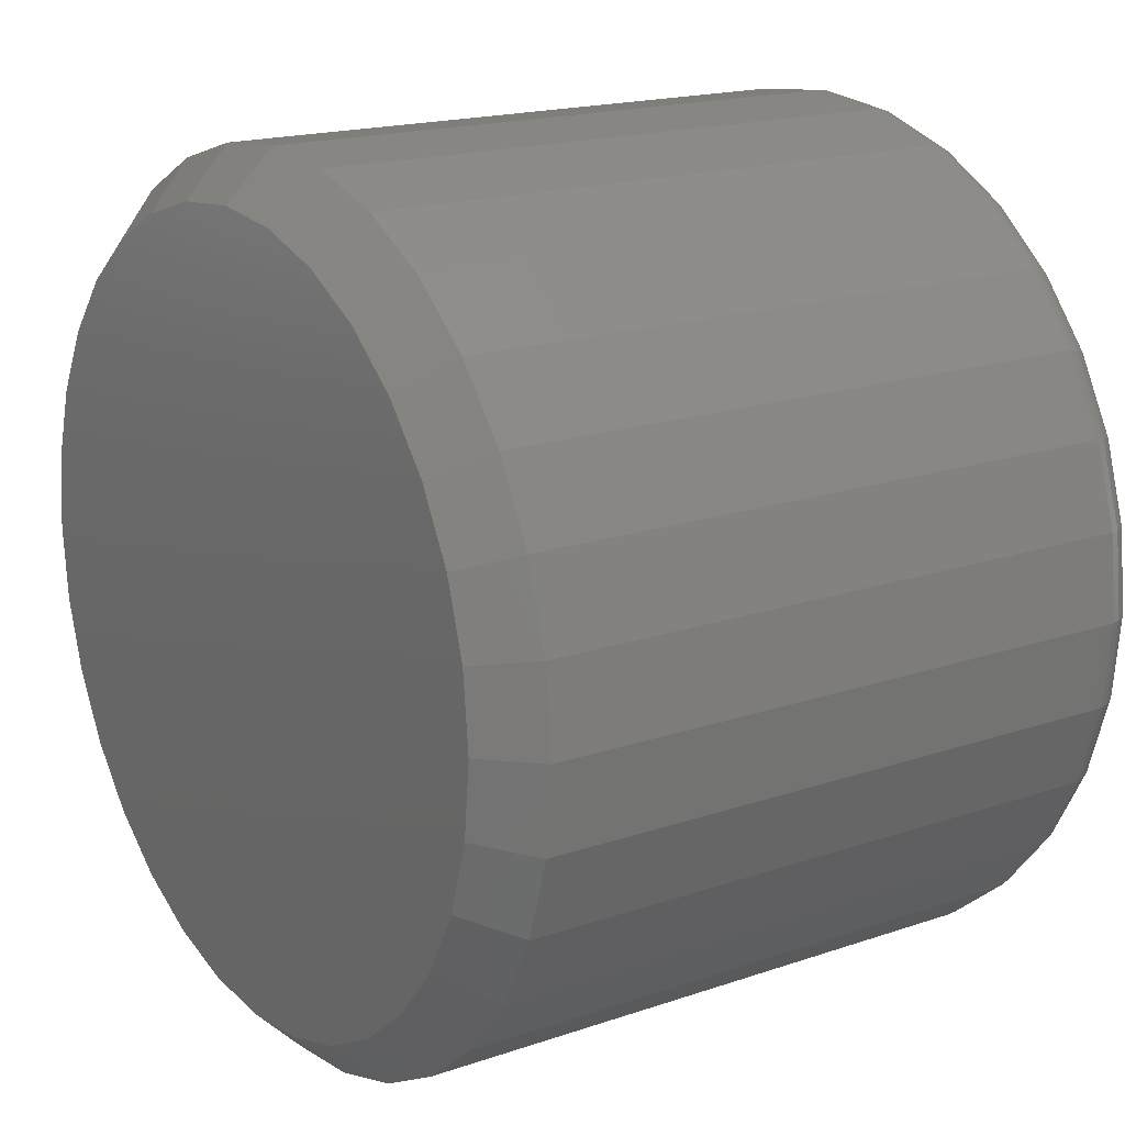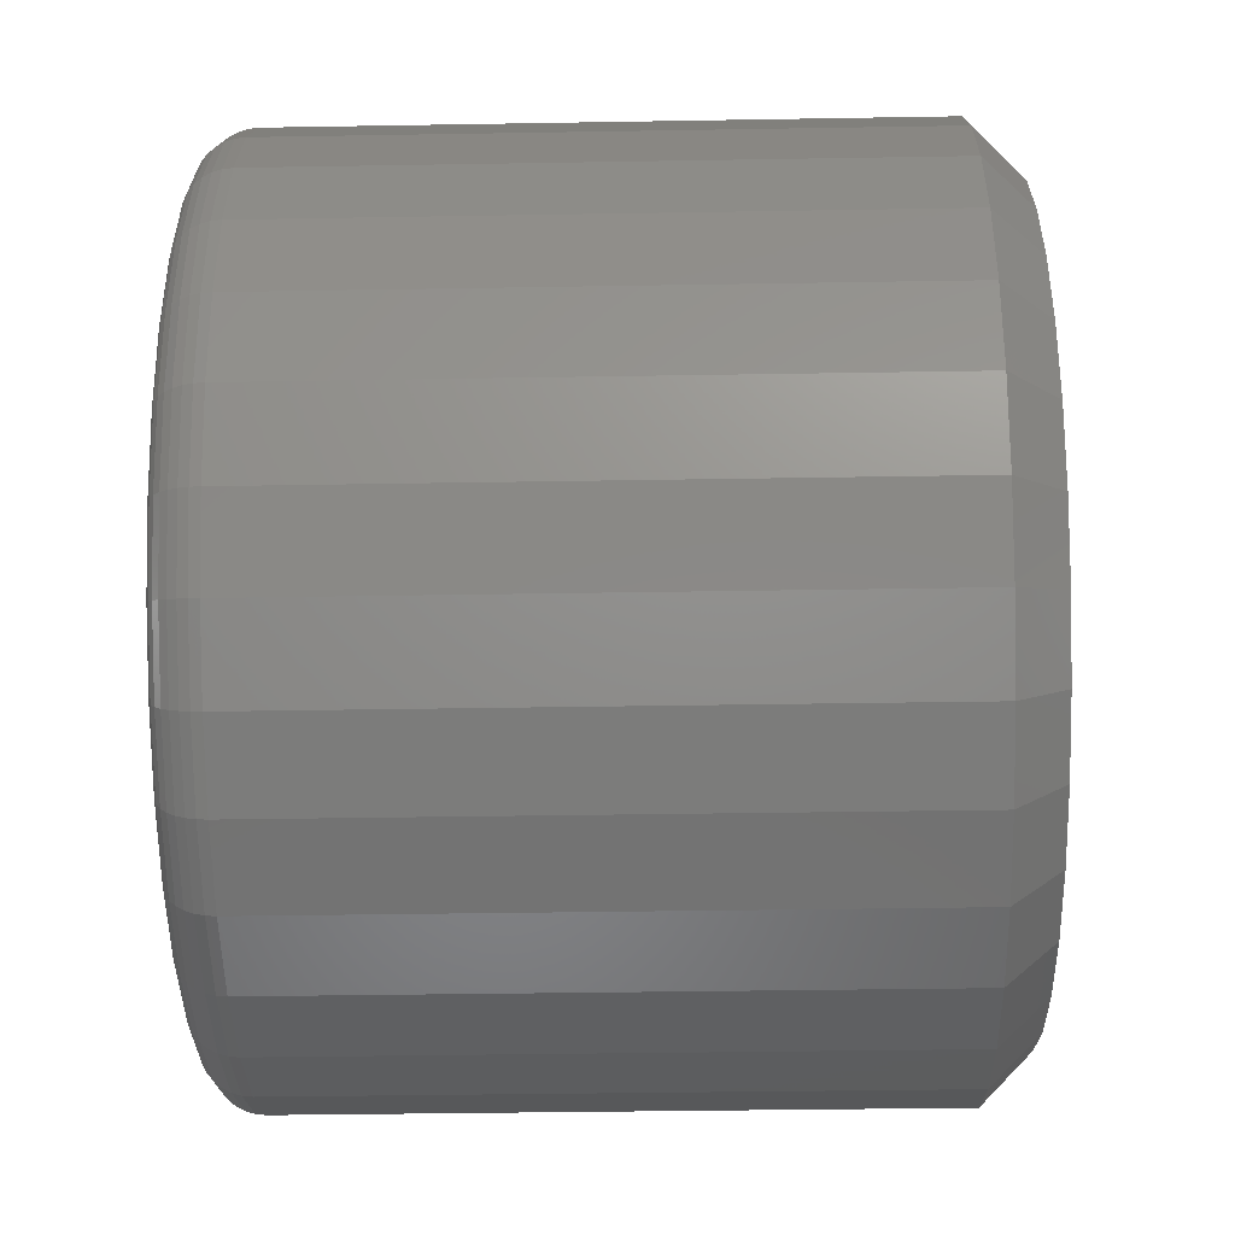
<metadata>
{"format":"stl","ext":"stl","renderer":"f3d","projection":"perspective","resolution":1024,"background":"white","views":[{"elev":17.6,"azim":-124.1,"up":"+Y"},{"elev":-36.2,"azim":91.3,"up":"+Y"}]}
</metadata>
<code>
# stl→obj: 352 verts, 700 faces
v 0.2921 -3.22e-16 0.03125
v 0.2921 -3.22e-16 0.4297
v 0.2866 -0.05545 0.03125
v 0.2866 -0.05545 0.4297
v 0.2705 -0.1088 0.03125
v 0.2705 -0.1088 0.4297
v 0.2442 -0.1579 0.03125
v 0.2442 -0.1579 0.4297
v 0.2089 -0.201 0.03125
v 0.2089 -0.201 0.4297
v 0.1658 -0.2363 0.03125
v 0.1658 -0.2363 0.4297
v 0.1167 -0.2626 0.03125
v 0.1167 -0.2626 0.4297
v 0.06334 -0.2787 0.03125
v 0.06334 -0.2787 0.4297
v 0.007895 -0.2842 0.03125
v 0.007895 -0.2842 0.4297
v -0.04755 -0.2787 0.03125
v -0.04755 -0.2787 0.4297
v -0.1009 -0.2626 0.03125
v -0.1009 -0.2626 0.4297
v -0.15 -0.2363 0.03125
v -0.15 -0.2363 0.4297
v -0.1931 -0.201 0.03125
v -0.1931 -0.201 0.4297
v -0.2284 -0.1579 0.03125
v -0.2284 -0.1579 0.4297
v -0.2547 -0.1088 0.03125
v -0.2547 -0.1088 0.4297
v -0.2709 -0.05545 0.03125
v -0.2709 -0.05545 0.4297
v -0.2763 3.48e-17 0.03125
v -0.2763 3.48e-17 0.4297
v -0.2709 0.05545 0.03125
v -0.2709 0.05545 0.4297
v -0.2547 0.1088 0.03125
v -0.2547 0.1088 0.4297
v -0.2284 0.1579 0.03125
v -0.2284 0.1579 0.4297
v -0.1931 0.201 0.03125
v -0.1931 0.201 0.4297
v -0.15 0.2363 0.03125
v -0.15 0.2363 0.4297
v -0.1009 0.2626 0.03125
v -0.1009 0.2626 0.4297
v -0.04755 0.2787 0.03125
v -0.04755 0.2787 0.4297
v 0.007895 0.2842 0.03125
v 0.007895 0.2842 0.4297
v 0.06334 0.2787 0.03125
v 0.06334 0.2787 0.4297
v 0.1167 0.2626 0.03125
v 0.1167 0.2626 0.4297
v 0.1658 0.2363 0.03125
v 0.1658 0.2363 0.4297
v 0.2089 0.201 0.03125
v 0.2089 0.201 0.4297
v 0.2442 0.1579 0.03125
v 0.2442 0.1579 0.4297
v 0.2705 0.1088 0.03125
v 0.2705 0.1088 0.4297
v 0.2866 0.05545 0.03125
v 0.2866 0.05545 0.4297
v -0.04146 0.2481 0.4609
v 0.05724 0.2481 0.4609
v 0.007895 0.253 0.4609
v -0.08891 0.2337 0.4609
v 0.1047 0.2337 0.4609
v 0.1047 -0.2337 0.4609
v -0.04146 -0.2481 0.4609
v 0.05724 -0.2481 0.4609
v 0.007895 -0.253 0.4609
v 0.1484 0.2103 0.4609
v -0.1326 0.2103 0.4609
v 0.1868 0.1789 0.4609
v -0.171 0.1789 0.4609
v 0.2182 0.1405 0.4609
v -0.2024 0.1405 0.4609
v 0.2416 0.0968 0.4609
v -0.2258 0.0968 0.4609
v 0.256 0.04935 0.4609
v -0.2402 0.04935 0.4609
v 0.2609 -7.463e-17 0.4609
v -0.2451 1.831e-17 0.4609
v 0.256 -0.04935 0.4609
v -0.2402 -0.04935 0.4609
v 0.2416 -0.0968 0.4609
v -0.2258 -0.0968 0.4609
v 0.2182 -0.1405 0.4609
v -0.2024 -0.1405 0.4609
v 0.1868 -0.1789 0.4609
v -0.171 -0.1789 0.4609
v 0.1484 -0.2103 0.4609
v -0.1326 -0.2103 0.4609
v -0.08891 -0.2337 0.4609
v -0.2512 1.804e-16 0.4603
v -0.2462 0.05054 0.4603
v -0.257 1.804e-16 0.4586
v -0.2519 0.05168 0.4586
v -0.2624 1.943e-16 0.4557
v -0.2572 0.05274 0.4557
v -0.2672 1.943e-16 0.4518
v -0.2619 0.05366 0.4518
v -0.271 1.943e-16 0.447
v -0.2657 0.05442 0.447
v -0.2739 1.804e-16 0.4416
v -0.2685 0.05498 0.4416
v -0.2757 1.943e-16 0.4358
v -0.2703 0.05533 0.4358
v 0.262 0.05054 0.4603
v 0.267 -3.747e-16 0.4603
v 0.2677 0.05168 0.4586
v 0.2728 -4.163e-16 0.4586
v 0.273 0.05274 0.4557
v 0.2782 -4.025e-16 0.4557
v 0.2777 0.05366 0.4518
v 0.283 -4.025e-16 0.4518
v 0.2815 0.05442 0.447
v 0.2868 -4.163e-16 0.447
v 0.2843 0.05498 0.4416
v 0.2897 -4.163e-16 0.4416
v 0.2861 0.05533 0.4358
v 0.2915 -4.163e-16 0.4358
v 0.2472 0.09914 0.4603
v 0.2526 0.1014 0.4586
v 0.2576 0.1034 0.4557
v 0.262 0.1053 0.4518
v 0.2656 0.1067 0.447
v 0.2683 0.1079 0.4416
v 0.2699 0.1085 0.4358
v 0.2233 0.1439 0.4603
v 0.2282 0.1472 0.4586
v 0.2327 0.1502 0.4557
v 0.2366 0.1528 0.4518
v 0.2398 0.155 0.447
v 0.2422 0.1566 0.4416
v 0.2437 0.1576 0.4358
v 0.1911 0.1832 0.4603
v 0.1952 0.1873 0.4586
v 0.199 0.1911 0.4557
v 0.2024 0.1945 0.4518
v 0.2051 0.1972 0.447
v 0.2072 0.1993 0.4416
v 0.2084 0.2005 0.4358
v 0.1518 0.2154 0.4603
v 0.1551 0.2203 0.4586
v 0.1581 0.2248 0.4557
v 0.1607 0.2287 0.4518
v 0.1629 0.2319 0.447
v 0.1645 0.2343 0.4416
v 0.1655 0.2358 0.4358
v 0.107 0.2393 0.4603
v 0.1093 0.2448 0.4586
v 0.1113 0.2497 0.4557
v 0.1132 0.2541 0.4518
v 0.1146 0.2577 0.447
v 0.1157 0.2604 0.4416
v 0.1164 0.262 0.4358
v 0.05843 0.2541 0.4603
v 0.05958 0.2598 0.4586
v 0.06063 0.2651 0.4557
v 0.06156 0.2698 0.4518
v 0.06231 0.2736 0.447
v 0.06288 0.2764 0.4416
v 0.06322 0.2782 0.4358
v 0.007895 0.2591 0.4603
v 0.007895 0.2649 0.4586
v 0.007895 0.2703 0.4557
v 0.007895 0.2751 0.4518
v 0.007895 0.2789 0.447
v 0.007895 0.2818 0.4416
v 0.007895 0.2836 0.4358
v -0.04264 0.2541 0.4603
v -0.04379 0.2598 0.4586
v -0.04484 0.2651 0.4557
v -0.04577 0.2698 0.4518
v -0.04652 0.2736 0.447
v -0.04709 0.2764 0.4416
v -0.04743 0.2782 0.4358
v -0.09124 0.2393 0.4603
v -0.09349 0.2448 0.4586
v -0.09555 0.2497 0.4557
v -0.09737 0.2541 0.4518
v -0.09885 0.2577 0.447
v -0.09996 0.2604 0.4416
v -0.1006 0.262 0.4358
v -0.136 0.2154 0.4603
v -0.1393 0.2203 0.4586
v -0.1423 0.2248 0.4557
v -0.1449 0.2287 0.4518
v -0.1471 0.2319 0.447
v -0.1487 0.2343 0.4416
v -0.1497 0.2358 0.4358
v -0.1753 0.1832 0.4603
v -0.1794 0.1873 0.4586
v -0.1833 0.1911 0.4557
v -0.1866 0.1945 0.4518
v -0.1893 0.1972 0.447
v -0.1914 0.1993 0.4416
v -0.1926 0.2005 0.4358
v -0.2075 0.1439 0.4603
v -0.2124 0.1472 0.4586
v -0.2169 0.1502 0.4557
v -0.2208 0.1528 0.4518
v -0.224 0.155 0.447
v -0.2264 0.1566 0.4416
v -0.2279 0.1576 0.4358
v -0.2314 0.09914 0.4603
v -0.2369 0.1014 0.4586
v -0.2419 0.1034 0.4557
v -0.2462 0.1053 0.4518
v -0.2498 0.1067 0.447
v -0.2525 0.1079 0.4416
v -0.2541 0.1085 0.4358
v 0.262 -0.05054 0.4603
v 0.2677 -0.05168 0.4586
v 0.273 -0.05274 0.4557
v 0.2777 -0.05366 0.4518
v 0.2815 -0.05442 0.447
v 0.2843 -0.05498 0.4416
v 0.2861 -0.05533 0.4358
v -0.2462 -0.05054 0.4603
v -0.2519 -0.05168 0.4586
v -0.2572 -0.05274 0.4557
v -0.2619 -0.05366 0.4518
v -0.2657 -0.05442 0.447
v -0.2685 -0.05498 0.4416
v -0.2703 -0.05533 0.4358
v -0.2314 -0.09914 0.4603
v -0.2369 -0.1014 0.4586
v -0.2419 -0.1034 0.4557
v -0.2462 -0.1053 0.4518
v -0.2498 -0.1067 0.447
v -0.2525 -0.1079 0.4416
v -0.2541 -0.1085 0.4358
v -0.2075 -0.1439 0.4603
v -0.2124 -0.1472 0.4586
v -0.2169 -0.1502 0.4557
v -0.2208 -0.1528 0.4518
v -0.224 -0.155 0.447
v -0.2264 -0.1566 0.4416
v -0.2279 -0.1576 0.4358
v -0.1753 -0.1832 0.4603
v -0.1794 -0.1873 0.4586
v -0.1833 -0.1911 0.4557
v -0.1866 -0.1945 0.4518
v -0.1893 -0.1972 0.447
v -0.1914 -0.1993 0.4416
v -0.1926 -0.2005 0.4358
v -0.136 -0.2154 0.4603
v -0.1393 -0.2203 0.4586
v -0.1423 -0.2248 0.4557
v -0.1449 -0.2287 0.4518
v -0.1471 -0.2319 0.447
v -0.1487 -0.2343 0.4416
v -0.1497 -0.2358 0.4358
v -0.09124 -0.2393 0.4603
v -0.09349 -0.2448 0.4586
v -0.09555 -0.2497 0.4557
v -0.09737 -0.2541 0.4518
v -0.09885 -0.2577 0.447
v -0.09996 -0.2604 0.4416
v -0.1006 -0.262 0.4358
v -0.04264 -0.2541 0.4603
v -0.04379 -0.2598 0.4586
v -0.04484 -0.2651 0.4557
v -0.04577 -0.2698 0.4518
v -0.04652 -0.2736 0.447
v -0.04709 -0.2764 0.4416
v -0.04743 -0.2782 0.4358
v 0.007895 -0.2591 0.4603
v 0.007895 -0.2649 0.4586
v 0.007895 -0.2703 0.4557
v 0.007895 -0.2751 0.4518
v 0.007895 -0.2789 0.447
v 0.007895 -0.2818 0.4416
v 0.007895 -0.2836 0.4358
v 0.05843 -0.2541 0.4603
v 0.05958 -0.2598 0.4586
v 0.06063 -0.2651 0.4557
v 0.06156 -0.2698 0.4518
v 0.06231 -0.2736 0.447
v 0.06288 -0.2764 0.4416
v 0.06322 -0.2782 0.4358
v 0.107 -0.2393 0.4603
v 0.1093 -0.2448 0.4586
v 0.1113 -0.2497 0.4557
v 0.1132 -0.2541 0.4518
v 0.1146 -0.2577 0.447
v 0.1157 -0.2604 0.4416
v 0.1164 -0.262 0.4358
v 0.1518 -0.2154 0.4603
v 0.1551 -0.2203 0.4586
v 0.1581 -0.2248 0.4557
v 0.1607 -0.2287 0.4518
v 0.1629 -0.2319 0.447
v 0.1645 -0.2343 0.4416
v 0.1655 -0.2358 0.4358
v 0.1911 -0.1832 0.4603
v 0.1952 -0.1873 0.4586
v 0.199 -0.1911 0.4557
v 0.2024 -0.1945 0.4518
v 0.2051 -0.1972 0.447
v 0.2072 -0.1993 0.4416
v 0.2084 -0.2005 0.4358
v 0.2233 -0.1439 0.4603
v 0.2282 -0.1472 0.4586
v 0.2327 -0.1502 0.4557
v 0.2366 -0.1528 0.4518
v 0.2398 -0.155 0.447
v 0.2422 -0.1566 0.4416
v 0.2437 -0.1576 0.4358
v 0.2472 -0.09914 0.4603
v 0.2526 -0.1014 0.4586
v 0.2576 -0.1034 0.4557
v 0.262 -0.1053 0.4518
v 0.2656 -0.1067 0.447
v 0.2683 -0.1079 0.4416
v 0.2699 -0.1085 0.4358
v 0.007895 0.253 0
v 0.05724 0.2481 0
v -0.04146 0.2481 0
v -0.08891 0.2337 0
v 0.1047 0.2337 0
v 0.05724 -0.2481 0
v -0.04146 -0.2481 0
v 0.1047 -0.2337 0
v 0.007895 -0.253 0
v -0.08891 -0.2337 0
v -0.1326 -0.2103 0
v 0.1484 -0.2103 0
v -0.171 -0.1789 0
v 0.1868 -0.1789 0
v -0.2024 -0.1405 0
v 0.2182 -0.1405 0
v -0.2258 -0.0968 0
v 0.2416 -0.0968 0
v -0.2402 -0.04935 0
v 0.256 -0.04935 0
v -0.2451 -2.064e-16 0
v 0.2609 -7.463e-17 0
v -0.2402 0.04935 0
v 0.256 0.04935 0
v -0.2258 0.0968 0
v 0.2416 0.0968 0
v -0.2024 0.1405 0
v 0.2182 0.1405 0
v -0.171 0.1789 0
v 0.1868 0.1789 0
v -0.1326 0.2103 0
v 0.1484 0.2103 0
f 1 2 3
f 3 2 4
f 3 4 5
f 5 4 6
f 5 6 7
f 7 6 8
f 7 8 9
f 9 8 10
f 9 10 11
f 11 10 12
f 11 12 13
f 13 12 14
f 13 14 15
f 15 14 16
f 15 16 17
f 17 16 18
f 17 18 19
f 19 18 20
f 19 20 21
f 21 20 22
f 21 22 23
f 23 22 24
f 23 24 25
f 25 24 26
f 25 26 27
f 27 26 28
f 27 28 29
f 29 28 30
f 29 30 31
f 31 30 32
f 31 32 33
f 33 32 34
f 33 34 35
f 35 34 36
f 35 36 37
f 37 36 38
f 37 38 39
f 39 38 40
f 39 40 41
f 41 40 42
f 41 42 43
f 43 42 44
f 43 44 45
f 45 44 46
f 45 46 47
f 47 46 48
f 47 48 49
f 49 48 50
f 49 50 51
f 51 50 52
f 51 52 53
f 53 52 54
f 53 54 55
f 55 54 56
f 55 56 57
f 57 56 58
f 57 58 59
f 59 58 60
f 59 60 61
f 61 60 62
f 61 62 63
f 63 62 64
f 63 64 1
f 1 64 2
f 65 66 67
f 66 65 68
f 66 68 69
f 70 71 72
f 72 71 73
f 69 68 74
f 74 68 75
f 74 75 76
f 76 75 77
f 76 77 78
f 78 77 79
f 78 79 80
f 80 79 81
f 80 81 82
f 82 81 83
f 82 83 84
f 84 83 85
f 84 85 86
f 86 85 87
f 86 87 88
f 88 87 89
f 88 89 90
f 90 89 91
f 90 91 92
f 92 91 93
f 92 93 94
f 94 93 95
f 94 95 70
f 70 95 96
f 70 96 71
f 85 83 97
f 97 83 98
f 97 98 99
f 99 98 100
f 99 100 101
f 101 100 102
f 101 102 103
f 103 102 104
f 103 104 105
f 105 104 106
f 105 106 107
f 107 106 108
f 107 108 109
f 109 108 110
f 109 110 34
f 34 110 36
f 82 84 111
f 111 84 112
f 111 112 113
f 113 112 114
f 113 114 115
f 115 114 116
f 115 116 117
f 117 116 118
f 117 118 119
f 119 118 120
f 119 120 121
f 121 120 122
f 121 122 123
f 123 122 124
f 123 124 64
f 64 124 2
f 80 82 125
f 125 82 111
f 125 111 126
f 126 111 113
f 126 113 127
f 127 113 115
f 127 115 128
f 128 115 117
f 128 117 129
f 129 117 119
f 129 119 130
f 130 119 121
f 130 121 131
f 131 121 123
f 131 123 62
f 62 123 64
f 78 80 132
f 132 80 125
f 132 125 133
f 133 125 126
f 133 126 134
f 134 126 127
f 134 127 135
f 135 127 128
f 135 128 136
f 136 128 129
f 136 129 137
f 137 129 130
f 137 130 138
f 138 130 131
f 138 131 60
f 60 131 62
f 76 78 139
f 139 78 132
f 139 132 140
f 140 132 133
f 140 133 141
f 141 133 134
f 141 134 142
f 142 134 135
f 142 135 143
f 143 135 136
f 143 136 144
f 144 136 137
f 144 137 145
f 145 137 138
f 145 138 58
f 58 138 60
f 74 76 146
f 146 76 139
f 146 139 147
f 147 139 140
f 147 140 148
f 148 140 141
f 148 141 149
f 149 141 142
f 149 142 150
f 150 142 143
f 150 143 151
f 151 143 144
f 151 144 152
f 152 144 145
f 152 145 56
f 56 145 58
f 69 74 153
f 153 74 146
f 153 146 154
f 154 146 147
f 154 147 155
f 155 147 148
f 155 148 156
f 156 148 149
f 156 149 157
f 157 149 150
f 157 150 158
f 158 150 151
f 158 151 159
f 159 151 152
f 159 152 54
f 54 152 56
f 66 69 160
f 160 69 153
f 160 153 161
f 161 153 154
f 161 154 162
f 162 154 155
f 162 155 163
f 163 155 156
f 163 156 164
f 164 156 157
f 164 157 165
f 165 157 158
f 165 158 166
f 166 158 159
f 166 159 52
f 52 159 54
f 67 66 167
f 167 66 160
f 167 160 168
f 168 160 161
f 168 161 169
f 169 161 162
f 169 162 170
f 170 162 163
f 170 163 171
f 171 163 164
f 171 164 172
f 172 164 165
f 172 165 173
f 173 165 166
f 173 166 50
f 50 166 52
f 65 67 174
f 174 67 167
f 174 167 175
f 175 167 168
f 175 168 176
f 176 168 169
f 176 169 177
f 177 169 170
f 177 170 178
f 178 170 171
f 178 171 179
f 179 171 172
f 179 172 180
f 180 172 173
f 180 173 48
f 48 173 50
f 68 65 181
f 181 65 174
f 181 174 182
f 182 174 175
f 182 175 183
f 183 175 176
f 183 176 184
f 184 176 177
f 184 177 185
f 185 177 178
f 185 178 186
f 186 178 179
f 186 179 187
f 187 179 180
f 187 180 46
f 46 180 48
f 75 68 188
f 188 68 181
f 188 181 189
f 189 181 182
f 189 182 190
f 190 182 183
f 190 183 191
f 191 183 184
f 191 184 192
f 192 184 185
f 192 185 193
f 193 185 186
f 193 186 194
f 194 186 187
f 194 187 44
f 44 187 46
f 77 75 195
f 195 75 188
f 195 188 196
f 196 188 189
f 196 189 197
f 197 189 190
f 197 190 198
f 198 190 191
f 198 191 199
f 199 191 192
f 199 192 200
f 200 192 193
f 200 193 201
f 201 193 194
f 201 194 42
f 42 194 44
f 79 77 202
f 202 77 195
f 202 195 203
f 203 195 196
f 203 196 204
f 204 196 197
f 204 197 205
f 205 197 198
f 205 198 206
f 206 198 199
f 206 199 207
f 207 199 200
f 207 200 208
f 208 200 201
f 208 201 40
f 40 201 42
f 81 79 209
f 209 79 202
f 209 202 210
f 210 202 203
f 210 203 211
f 211 203 204
f 211 204 212
f 212 204 205
f 212 205 213
f 213 205 206
f 213 206 214
f 214 206 207
f 214 207 215
f 215 207 208
f 215 208 38
f 38 208 40
f 83 81 98
f 98 81 209
f 98 209 100
f 100 209 210
f 100 210 102
f 102 210 211
f 102 211 104
f 104 211 212
f 104 212 106
f 106 212 213
f 106 213 108
f 108 213 214
f 108 214 110
f 110 214 215
f 110 215 36
f 36 215 38
f 84 86 112
f 112 86 216
f 112 216 114
f 114 216 217
f 114 217 116
f 116 217 218
f 116 218 118
f 118 218 219
f 118 219 120
f 120 219 220
f 120 220 122
f 122 220 221
f 122 221 124
f 124 221 222
f 124 222 2
f 2 222 4
f 87 85 223
f 223 85 97
f 223 97 224
f 224 97 99
f 224 99 225
f 225 99 101
f 225 101 226
f 226 101 103
f 226 103 227
f 227 103 105
f 227 105 228
f 228 105 107
f 228 107 229
f 229 107 109
f 229 109 32
f 32 109 34
f 89 87 230
f 230 87 223
f 230 223 231
f 231 223 224
f 231 224 232
f 232 224 225
f 232 225 233
f 233 225 226
f 233 226 234
f 234 226 227
f 234 227 235
f 235 227 228
f 235 228 236
f 236 228 229
f 236 229 30
f 30 229 32
f 91 89 237
f 237 89 230
f 237 230 238
f 238 230 231
f 238 231 239
f 239 231 232
f 239 232 240
f 240 232 233
f 240 233 241
f 241 233 234
f 241 234 242
f 242 234 235
f 242 235 243
f 243 235 236
f 243 236 28
f 28 236 30
f 93 91 244
f 244 91 237
f 244 237 245
f 245 237 238
f 245 238 246
f 246 238 239
f 246 239 247
f 247 239 240
f 247 240 248
f 248 240 241
f 248 241 249
f 249 241 242
f 249 242 250
f 250 242 243
f 250 243 26
f 26 243 28
f 95 93 251
f 251 93 244
f 251 244 252
f 252 244 245
f 252 245 253
f 253 245 246
f 253 246 254
f 254 246 247
f 254 247 255
f 255 247 248
f 255 248 256
f 256 248 249
f 256 249 257
f 257 249 250
f 257 250 24
f 24 250 26
f 96 95 258
f 258 95 251
f 258 251 259
f 259 251 252
f 259 252 260
f 260 252 253
f 260 253 261
f 261 253 254
f 261 254 262
f 262 254 255
f 262 255 263
f 263 255 256
f 263 256 264
f 264 256 257
f 264 257 22
f 22 257 24
f 71 96 265
f 265 96 258
f 265 258 266
f 266 258 259
f 266 259 267
f 267 259 260
f 267 260 268
f 268 260 261
f 268 261 269
f 269 261 262
f 269 262 270
f 270 262 263
f 270 263 271
f 271 263 264
f 271 264 20
f 20 264 22
f 73 71 272
f 272 71 265
f 272 265 273
f 273 265 266
f 273 266 274
f 274 266 267
f 274 267 275
f 275 267 268
f 275 268 276
f 276 268 269
f 276 269 277
f 277 269 270
f 277 270 278
f 278 270 271
f 278 271 18
f 18 271 20
f 72 73 279
f 279 73 272
f 279 272 280
f 280 272 273
f 280 273 281
f 281 273 274
f 281 274 282
f 282 274 275
f 282 275 283
f 283 275 276
f 283 276 284
f 284 276 277
f 284 277 285
f 285 277 278
f 285 278 16
f 16 278 18
f 70 72 286
f 286 72 279
f 286 279 287
f 287 279 280
f 287 280 288
f 288 280 281
f 288 281 289
f 289 281 282
f 289 282 290
f 290 282 283
f 290 283 291
f 291 283 284
f 291 284 292
f 292 284 285
f 292 285 14
f 14 285 16
f 94 70 293
f 293 70 286
f 293 286 294
f 294 286 287
f 294 287 295
f 295 287 288
f 295 288 296
f 296 288 289
f 296 289 297
f 297 289 290
f 297 290 298
f 298 290 291
f 298 291 299
f 299 291 292
f 299 292 12
f 12 292 14
f 92 94 300
f 300 94 293
f 300 293 301
f 301 293 294
f 301 294 302
f 302 294 295
f 302 295 303
f 303 295 296
f 303 296 304
f 304 296 297
f 304 297 305
f 305 297 298
f 305 298 306
f 306 298 299
f 306 299 10
f 10 299 12
f 90 92 307
f 307 92 300
f 307 300 308
f 308 300 301
f 308 301 309
f 309 301 302
f 309 302 310
f 310 302 303
f 310 303 311
f 311 303 304
f 311 304 312
f 312 304 305
f 312 305 313
f 313 305 306
f 313 306 8
f 8 306 10
f 88 90 314
f 314 90 307
f 314 307 315
f 315 307 308
f 315 308 316
f 316 308 309
f 316 309 317
f 317 309 310
f 317 310 318
f 318 310 311
f 318 311 319
f 319 311 312
f 319 312 320
f 320 312 313
f 320 313 6
f 6 313 8
f 86 88 216
f 216 88 314
f 216 314 217
f 217 314 315
f 217 315 218
f 218 315 316
f 218 316 219
f 219 316 317
f 219 317 220
f 220 317 318
f 220 318 221
f 221 318 319
f 221 319 222
f 222 319 320
f 222 320 4
f 4 320 6
f 321 322 323
f 324 323 322
f 325 324 322
f 326 327 328
f 329 327 326
f 327 330 328
f 328 330 331
f 328 331 332
f 332 331 333
f 332 333 334
f 334 333 335
f 334 335 336
f 336 335 337
f 336 337 338
f 338 337 339
f 338 339 340
f 340 339 341
f 340 341 342
f 342 341 343
f 342 343 344
f 344 343 345
f 344 345 346
f 346 345 347
f 346 347 348
f 348 347 349
f 348 349 350
f 350 349 351
f 350 351 352
f 352 351 324
f 352 324 325
f 49 322 321
f 321 47 49
f 352 55 350
f 350 55 57
f 350 57 348
f 348 57 59
f 348 59 346
f 346 59 61
f 346 61 344
f 344 61 63
f 344 63 342
f 342 63 1
f 43 351 41
f 41 351 349
f 41 349 39
f 39 349 347
f 39 347 37
f 37 347 345
f 37 345 35
f 35 345 343
f 35 343 33
f 33 343 341
f 55 352 53
f 53 352 325
f 53 325 51
f 51 325 322
f 51 322 49
f 351 43 324
f 324 43 45
f 324 45 323
f 323 45 47
f 323 47 321
f 17 327 329
f 329 15 17
f 331 23 333
f 333 23 25
f 333 25 335
f 335 25 27
f 335 27 337
f 337 27 29
f 337 29 339
f 339 29 31
f 339 31 341
f 341 31 33
f 11 332 9
f 9 332 334
f 9 334 7
f 7 334 336
f 7 336 5
f 5 336 338
f 5 338 3
f 3 338 340
f 3 340 1
f 1 340 342
f 23 331 21
f 21 331 330
f 21 330 19
f 19 330 327
f 19 327 17
f 332 11 328
f 328 11 13
f 328 13 326
f 326 13 15
f 326 15 329

</code>
